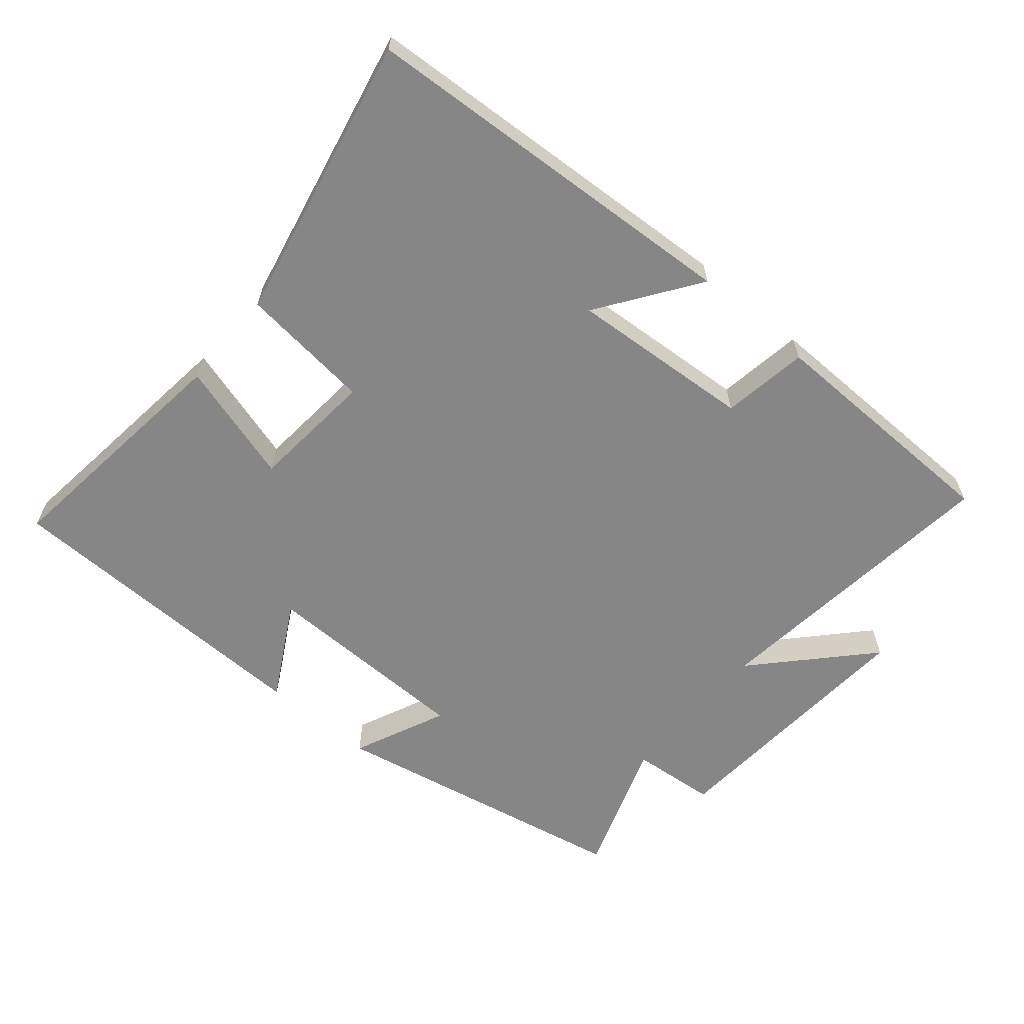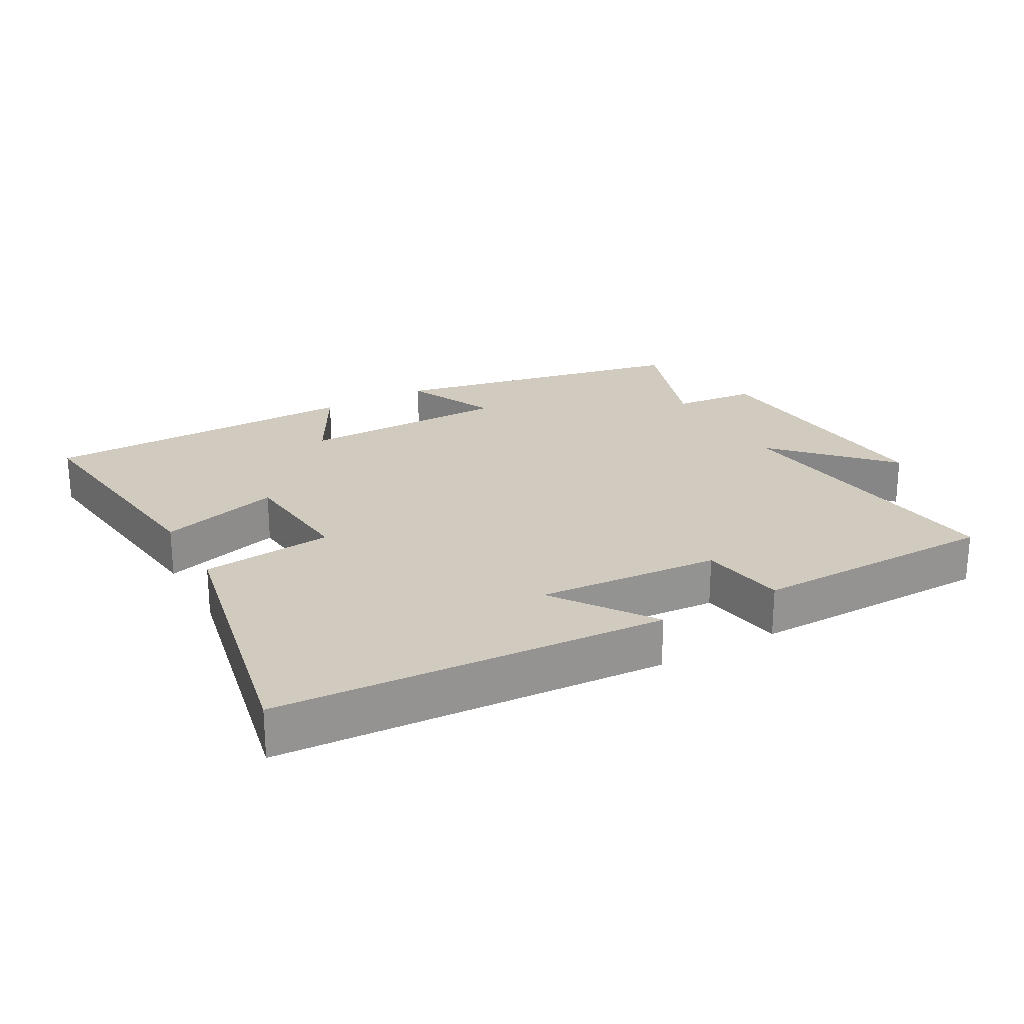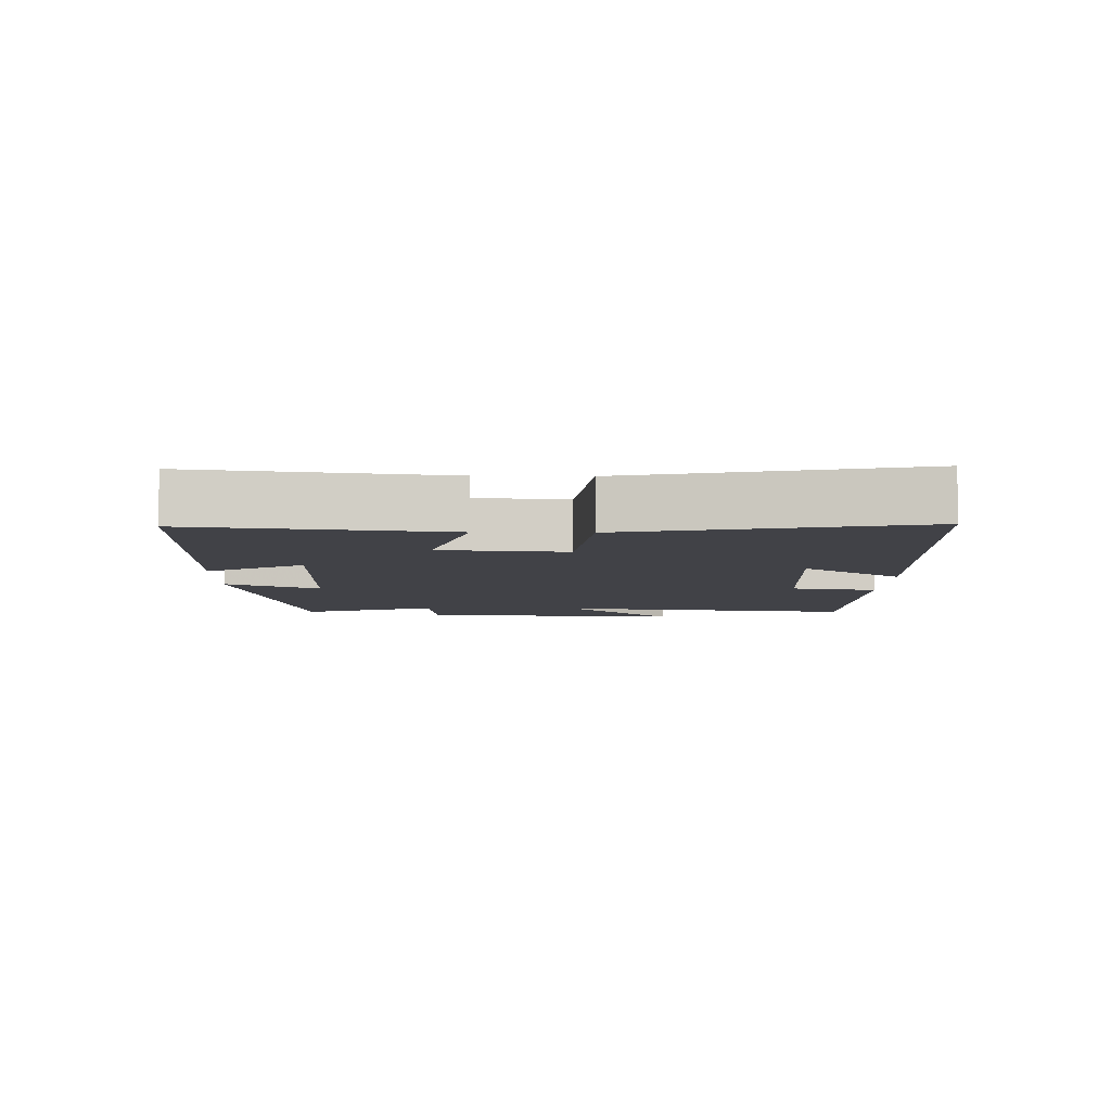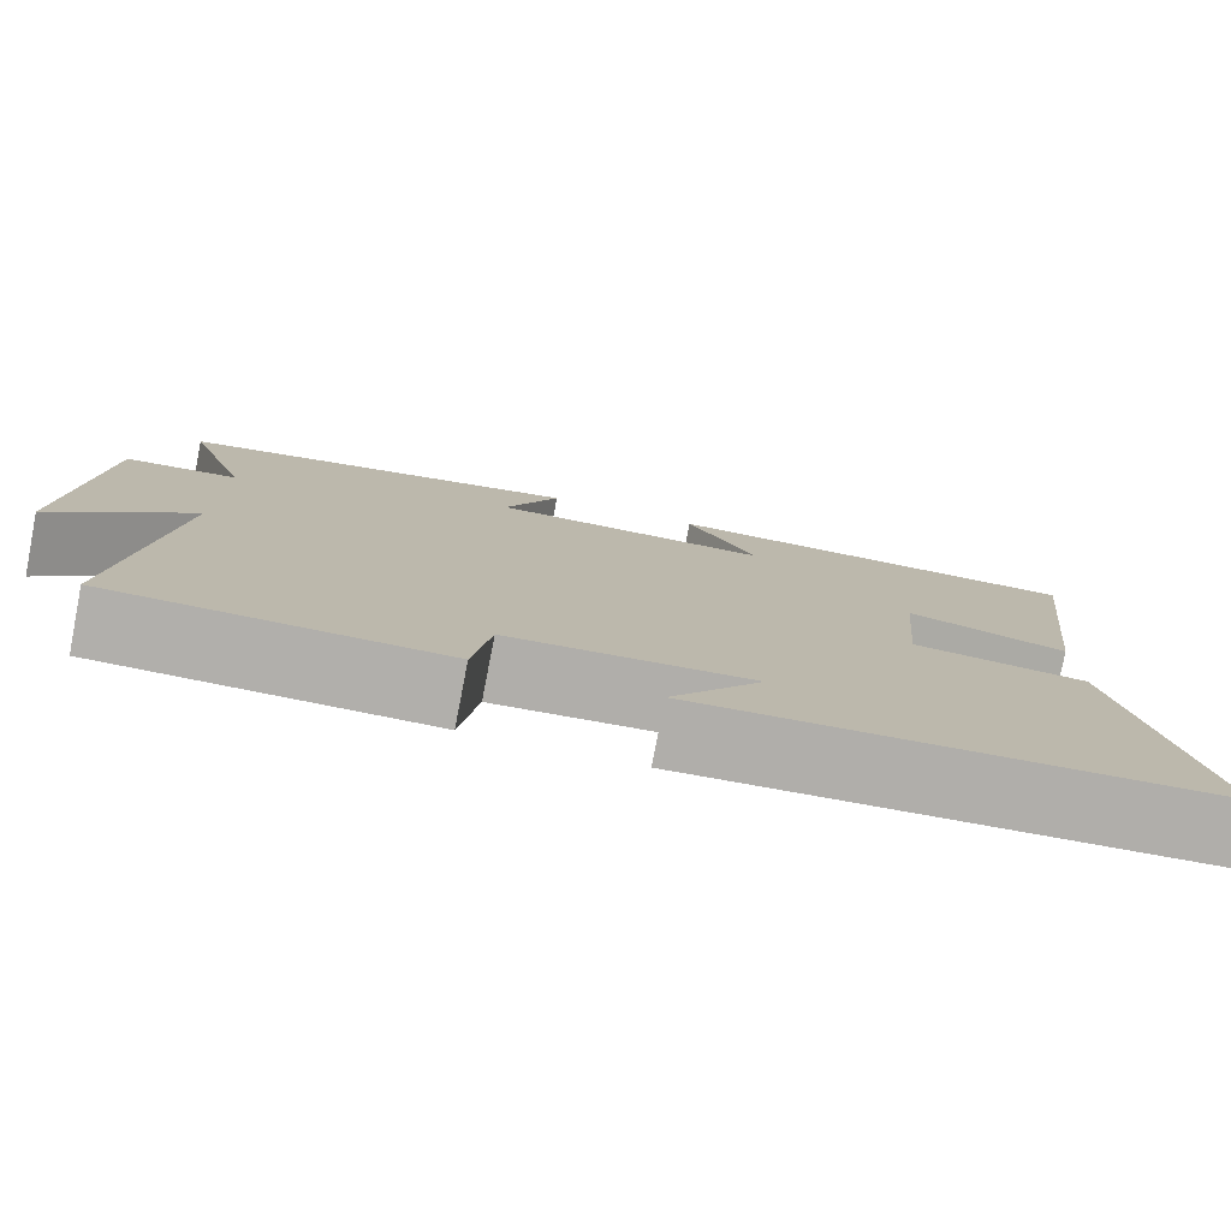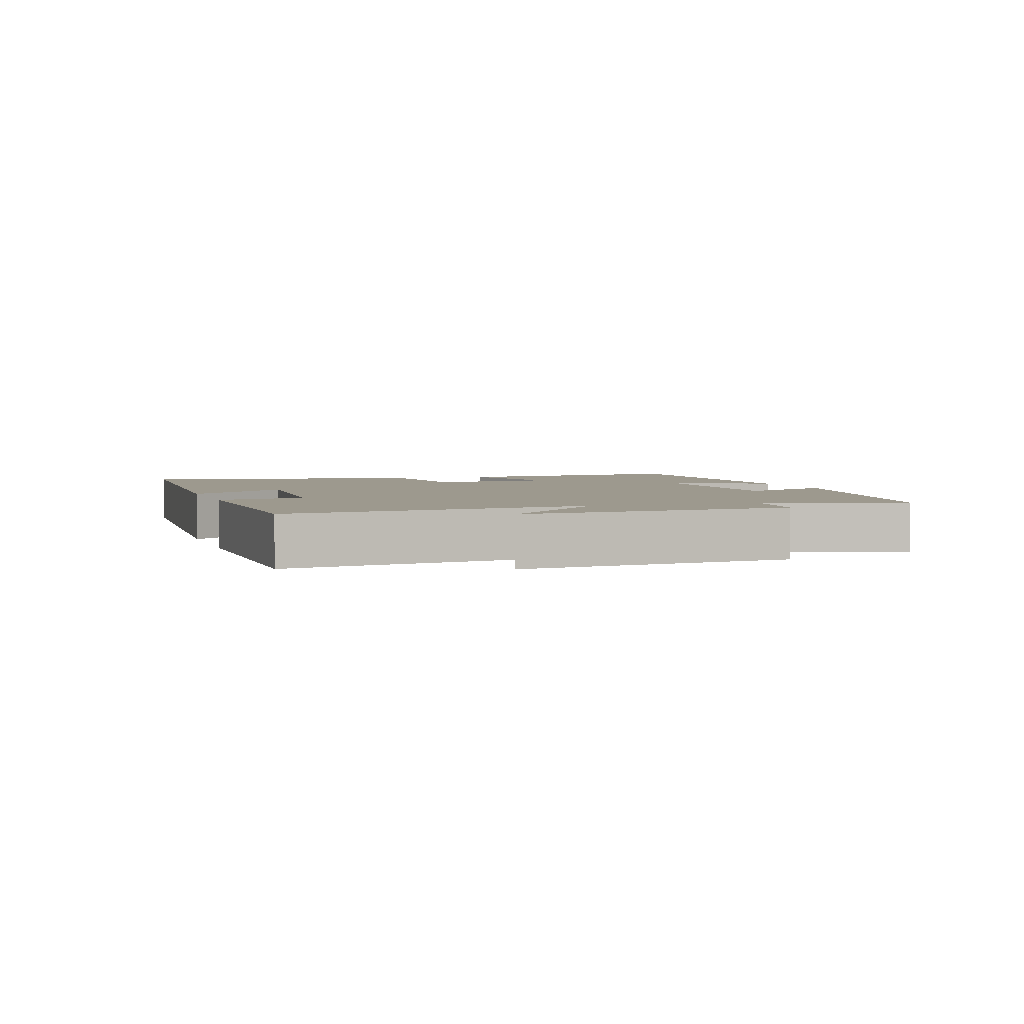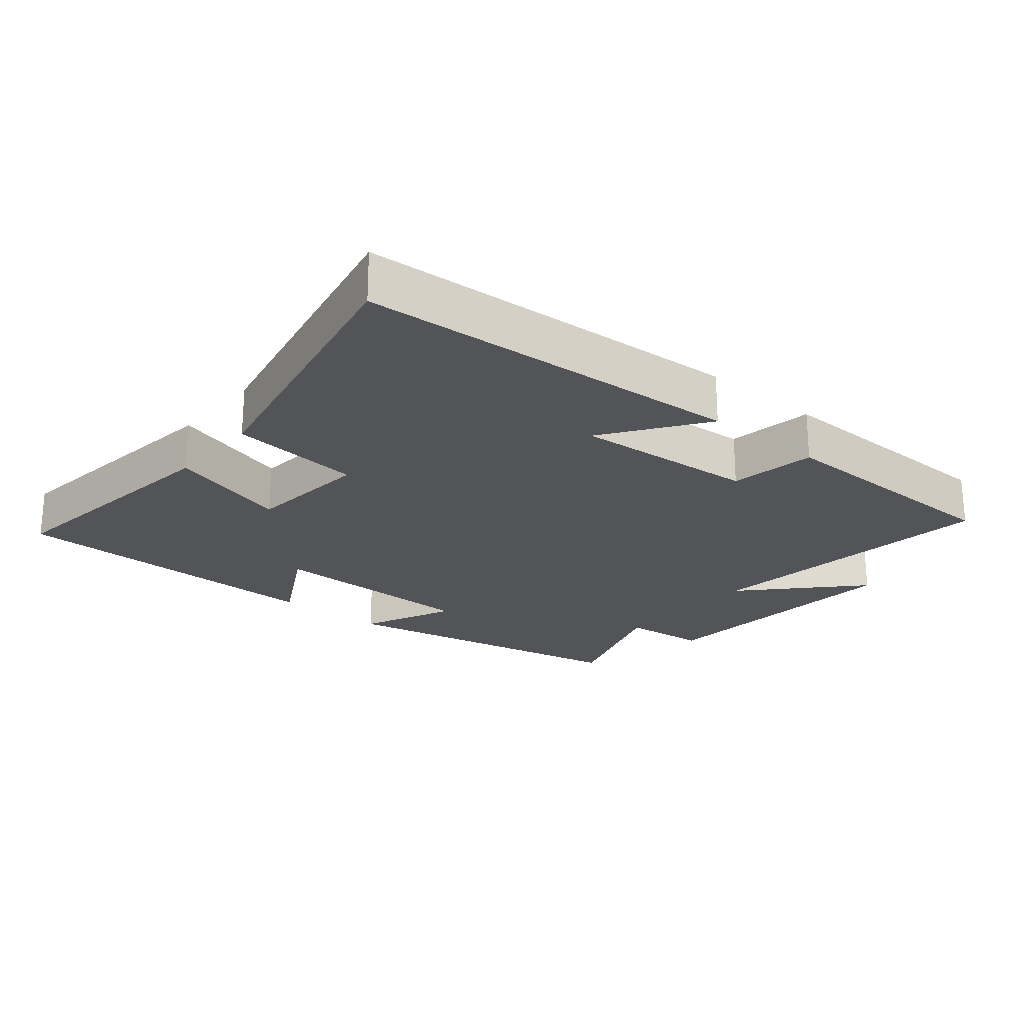
<metadata>
{"format":"obj","ext":"obj","renderer":"f3d","projection":"perspective","resolution":1024,"background":"white","views":[{"elev":-62.0,"azim":139.7,"up":"+Y"},{"elev":23.4,"azim":150.6,"up":"+Y"},{"elev":-6.8,"azim":88.6,"up":"+Y"},{"elev":-78.1,"azim":-11.1,"up":"+Z"},{"elev":3.3,"azim":-108.8,"up":"+Y"},{"elev":-22.9,"azim":140.1,"up":"+Y"}]}
</metadata>
<code>
v 0.59 0.07 -0.464
v 0.01 0.07 -0.5
v 0.114 0.07 -0.351
v -0.16 0.07 -0.371
v -0.18 0.07 -0.5
v -0.55 0.07 -0.495
v -0.5 0.07 -0.043
v -0.653 0.07 -0.207
v -0.627 0.07 0.193
v -0.5 0.07 0.205
v -0.572 0.07 0.409
v -0.116 0.07 0.5
v -0.178 0.07 0.36
v 0.14 0.07 0.356
v 0.06 0.07 0.5
v 0.544 0.07 0.491
v 0.5 0.07 0.118
v 0.318 0.07 0.171
v 0.302 0.07 -0.015
v 0.5 0.07 -0.036
v 0.59 0 -0.464
v 0.01 0 -0.5
v 0.114 0 -0.351
v -0.16 0 -0.371
v -0.18 0 -0.5
v -0.55 0 -0.495
v -0.5 0 -0.043
v -0.653 0 -0.207
v -0.627 0 0.193
v -0.5 0 0.205
v -0.572 0 0.409
v -0.116 0 0.5
v -0.178 0 0.36
v 0.14 0 0.356
v 0.06 0 0.5
v 0.544 0 0.491
v 0.5 0 0.118
v 0.318 0 0.171
v 0.302 0 -0.015
v 0.5 0 -0.036
f 19 20 1
f 16 17 18
f 15 16 18
f 14 15 18
f 13 14 18 19
f 10 11 12 13
f 10 13 19 1
f 7 8 9 10
f 4 5 6 7
f 3 4 7 10
f 1 2 3
f 1 3 10
f 21 40 39
f 38 37 36
f 38 36 35
f 38 35 34
f 39 38 34 33
f 33 32 31 30
f 21 39 33 30
f 30 29 28 27
f 27 26 25 24
f 30 27 24 23
f 23 22 21
f 30 23 21
f 1 21 22 2
f 2 22 23 3
f 3 23 24 4
f 4 24 25 5
f 5 25 26 6
f 6 26 27 7
f 7 27 28 8
f 8 28 29 9
f 9 29 30 10
f 10 30 31 11
f 11 31 32 12
f 12 32 33 13
f 13 33 34 14
f 14 34 35 15
f 15 35 36 16
f 16 36 37 17
f 17 37 38 18
f 18 38 39 19
f 19 39 40 20
f 20 40 21 1

</code>
